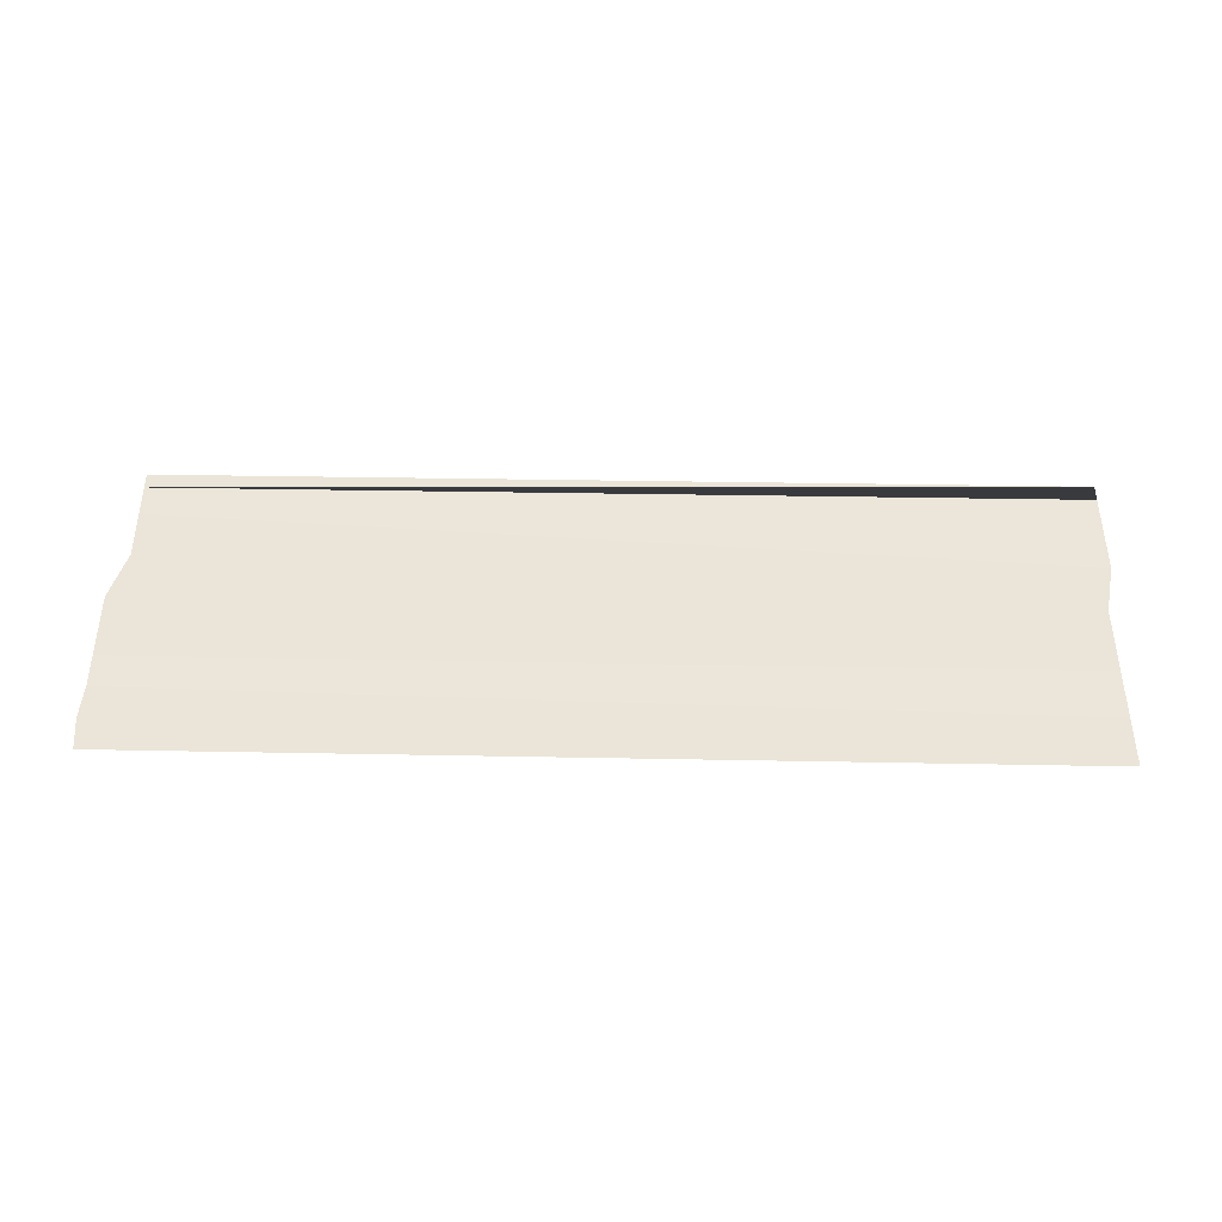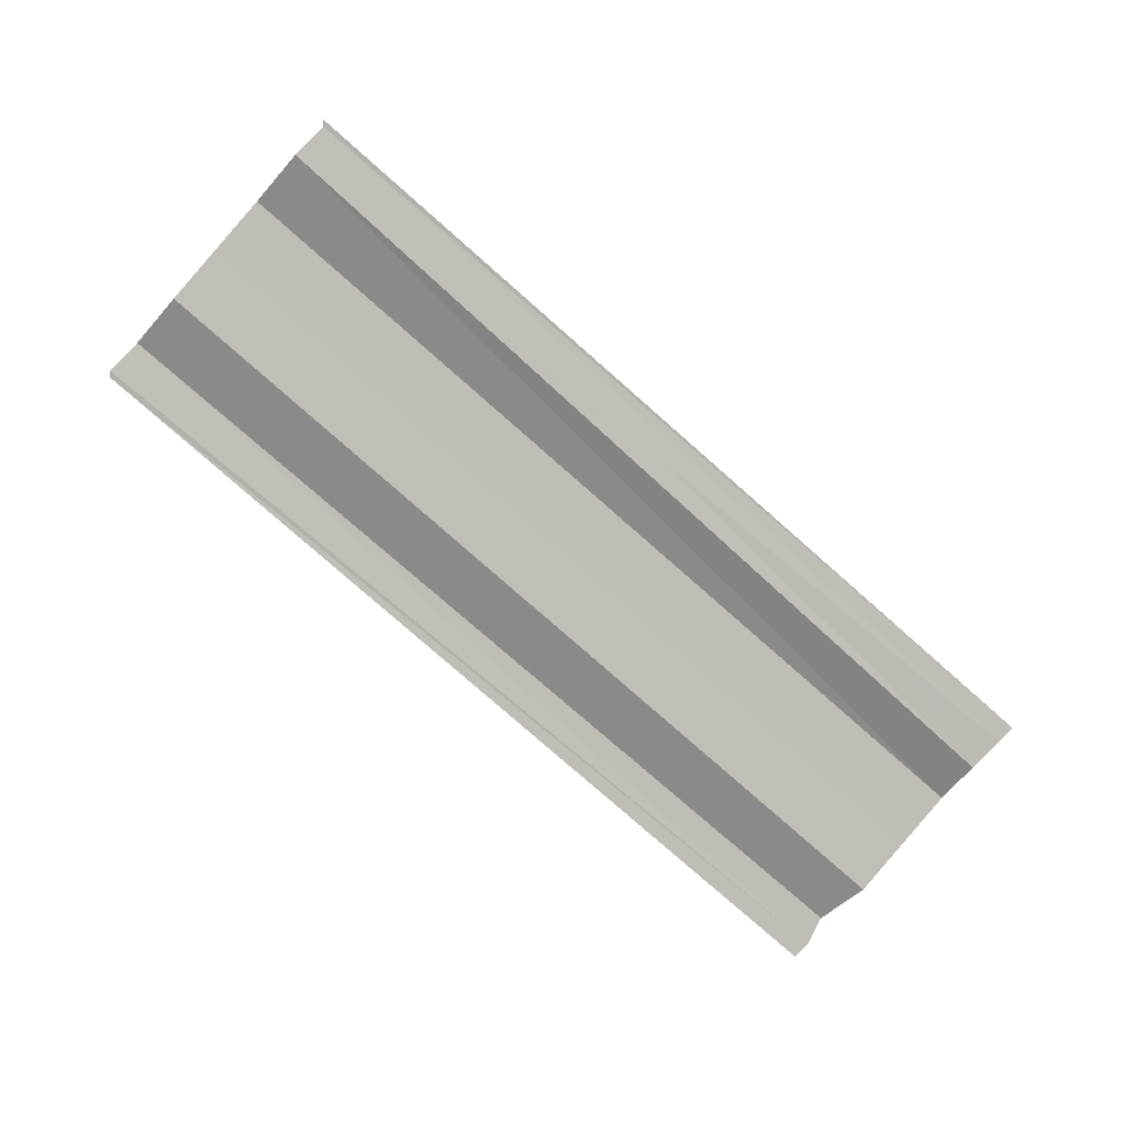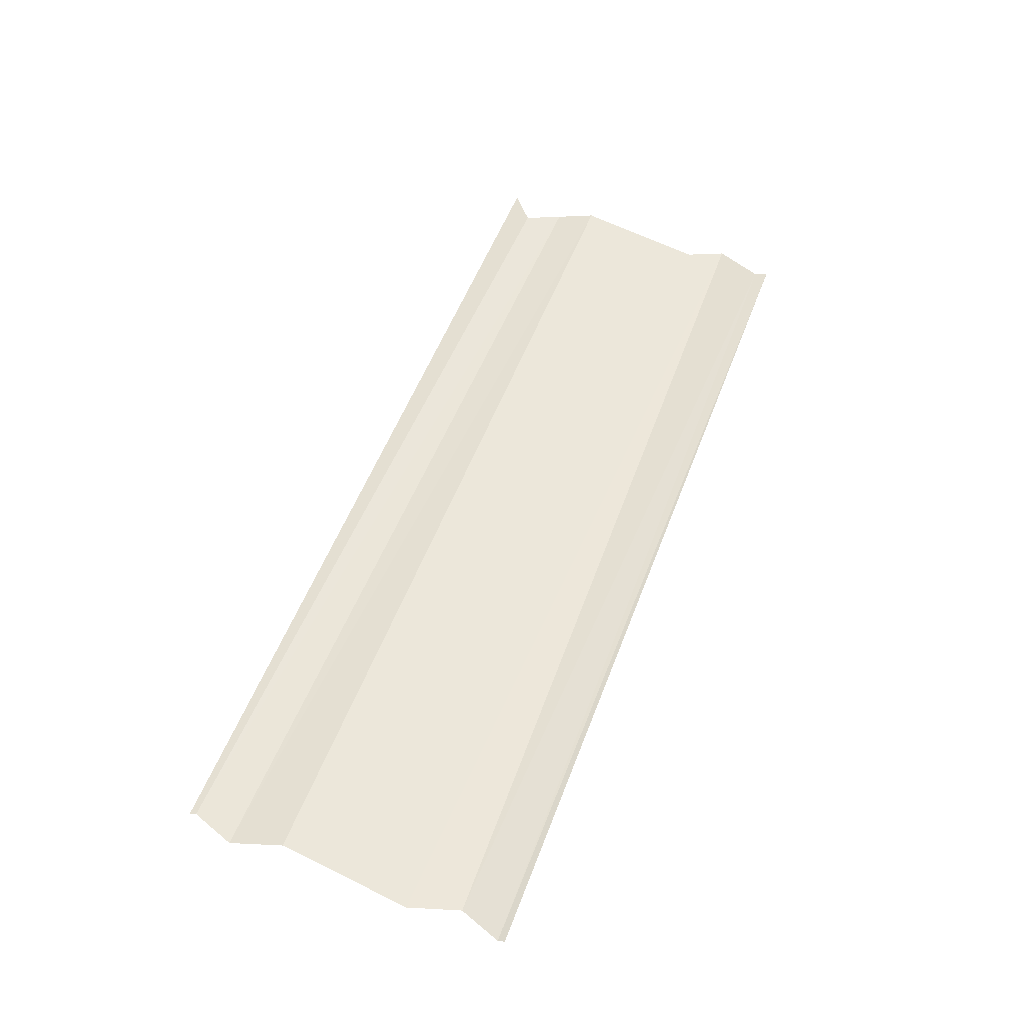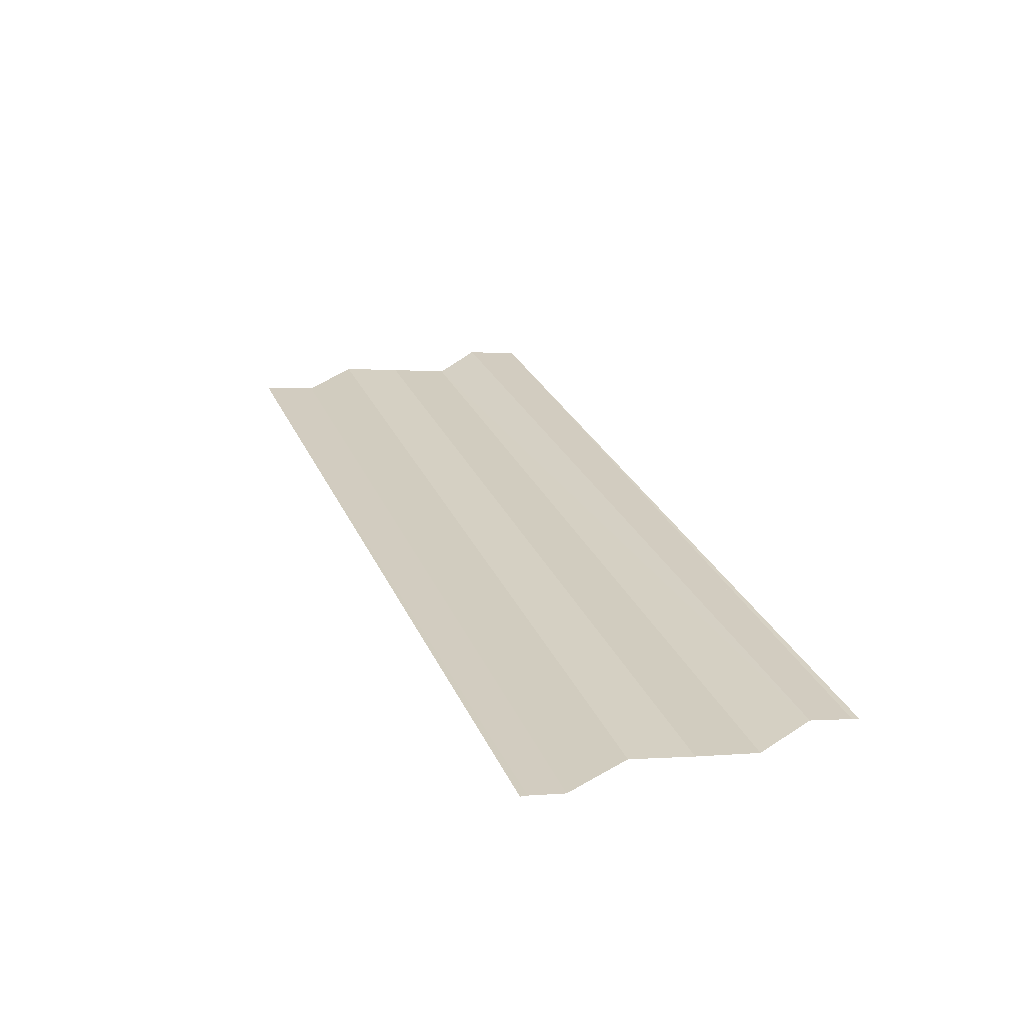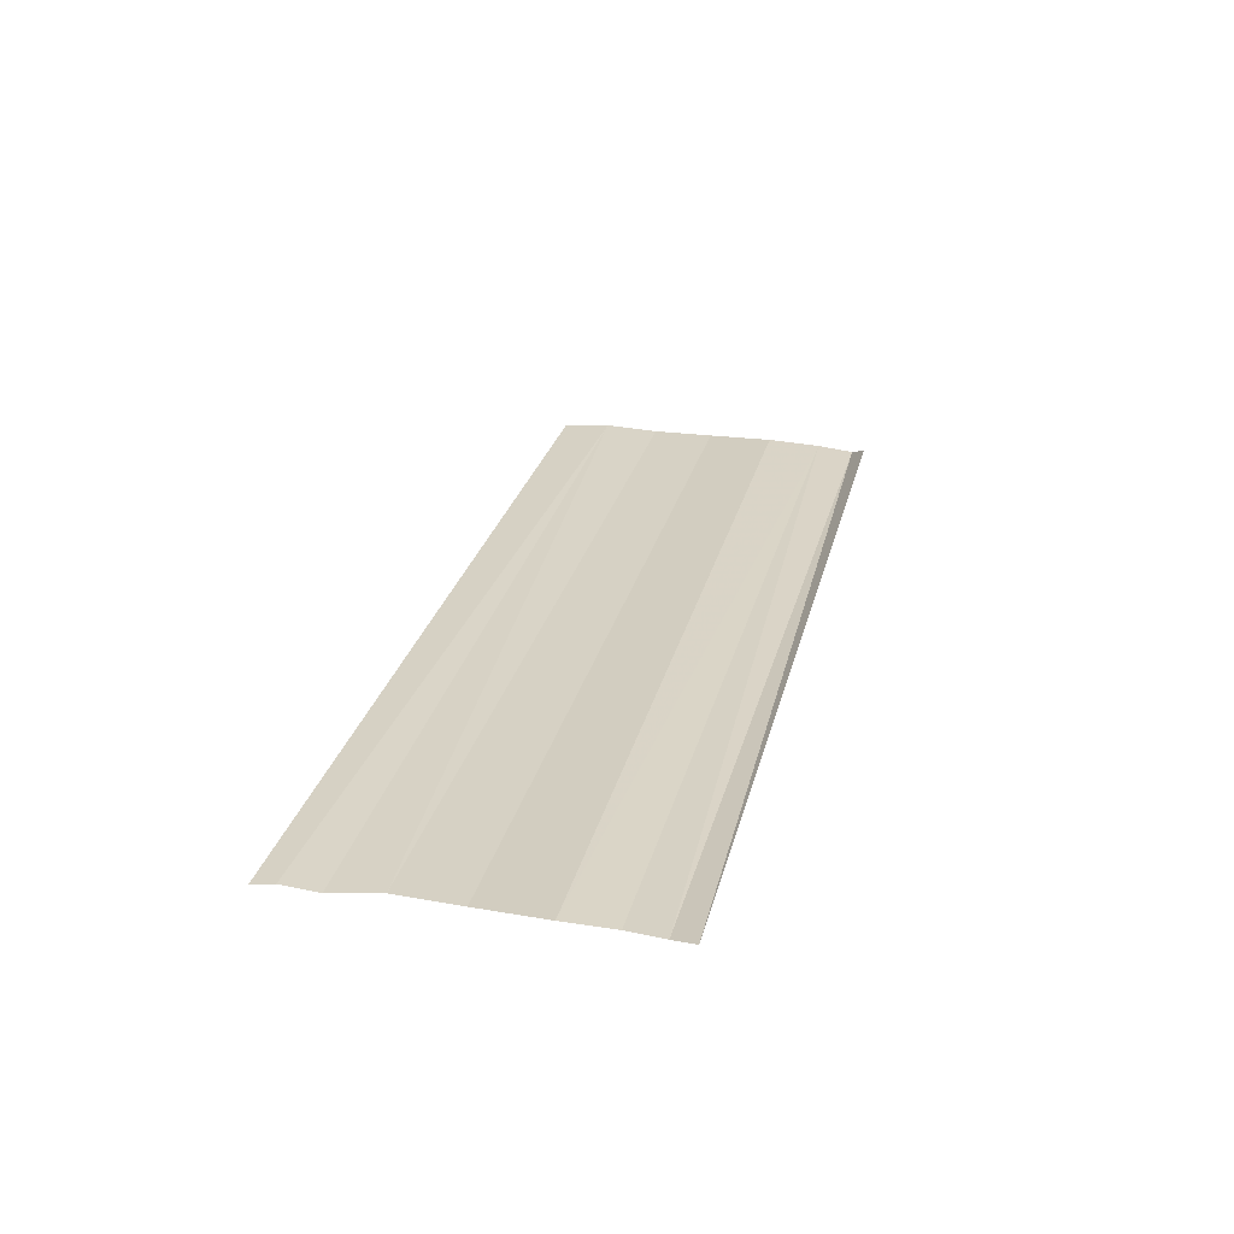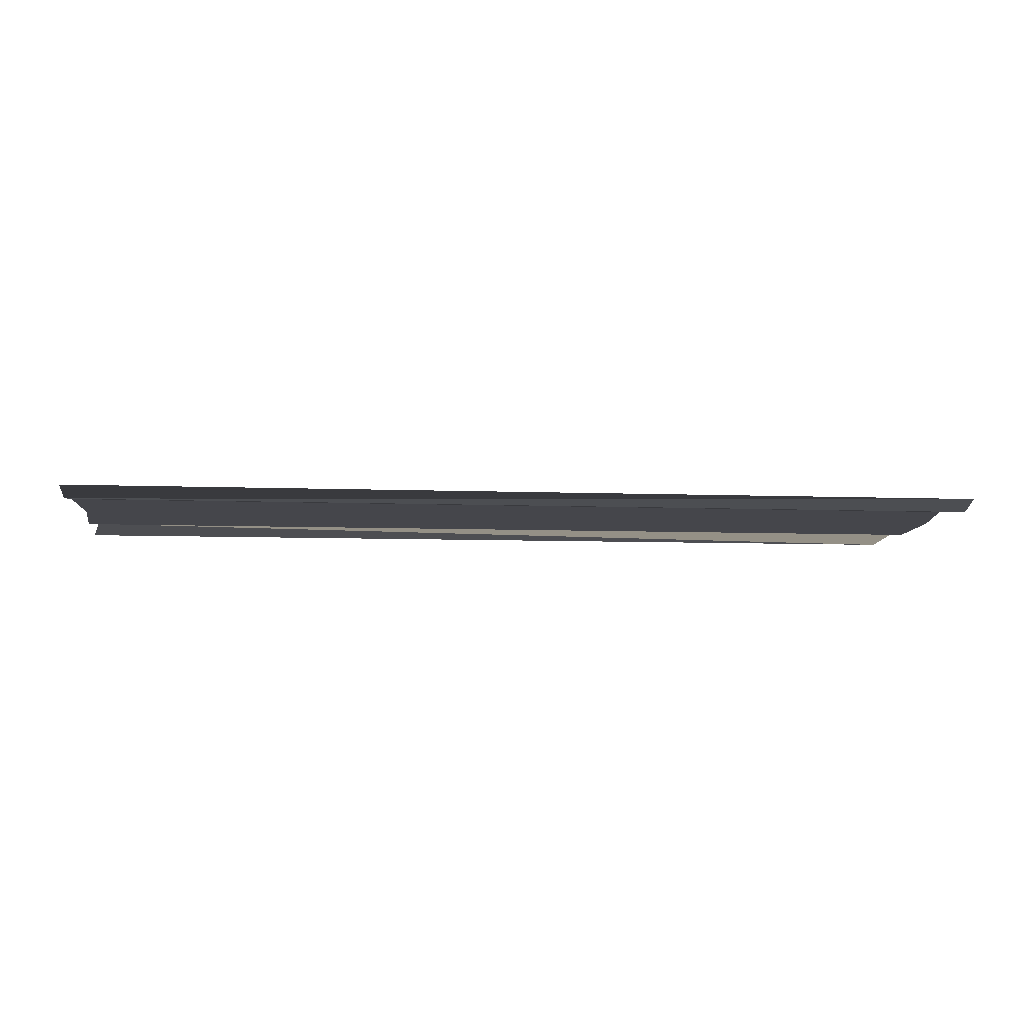
<metadata>
{"format":"obj","ext":"obj","renderer":"f3d","projection":"perspective","resolution":1024,"background":"white","views":[{"elev":48.5,"azim":-178.5,"up":"+Y"},{"elev":-77.9,"azim":-41.3,"up":"+Y"},{"elev":52.5,"azim":-69.5,"up":"+Y"},{"elev":27.3,"azim":-110.3,"up":"+Y"},{"elev":27.2,"azim":103.3,"up":"+Y"},{"elev":-7.8,"azim":173.3,"up":"+Y"}]}
</metadata>
<code>
o 1760
v 2223 1871 14.1
v 2223 1871 14.1
v 2223 1871 14.1
v 2223 1871 14.1
v 2223 1871 14.1
v 2223 1871 14.1
v 2223 1871 14.1
v 2223 1871 14.1
v 2223 1871 14.1
v 2223 1871 14.1
v 2223 1871 14.1
v 2223 1871 14.1
v 2223 1871 14.1
v 2223 1871 14.1
v 2223 1871 14.1
v 2223 1871 14.1
v 2223 1871 14.1
v 2223 1871 14.1
v 2223 1871 14.1
v 2223 1871 14.1
v 2223 1871 14.1
v 2223 1871 14.1
v 2223 1871 14.1
v 2223 1871 14.1
v 2223 1871 14.1
v 2223 1871 14.1
v 2223 1871 14.1
v 2223 1871 14.1
v 2223 1871 14.1
v 2223 1871 14.1
v 2223 1871 14.1
v 2223 1871 14.1
v 2223 1871 14.1
v 2223 1871 14.1
v 2223 1871 14.1
v 2223 1871 14.1
v 2223 1871 14.1
v 2223 1871 14.1
v 2223 1871 14.1
v 2223 1871 14.1
v 2223 1871 14.1
v 2223 1871 14.1
v 2223 1871 14.1
v 2223 1871 14.1
v 2223 1871 14.1
f 1 2 3
f 3 4 5
f 6 4 5
f 7 2 6
f 7 8 6
f 6 9 10
f 11 9 10
f 12 8 11
f 12 13 11
f 11 14 15
f 16 14 15
f 17 13 16
f 17 18 16
f 19 18 20
f 16 21 22
f 20 21 22
f 23 24 25
f 23 26 25
f 25 27 28
f 25 29 30
f 31 29 30
f 32 24 31
f 32 33 31
f 31 34 35
f 36 34 35
f 37 33 36
f 37 38 36
f 36 39 40
f 41 39 40
f 42 38 41
f 42 43 41
f 41 44 45

</code>
